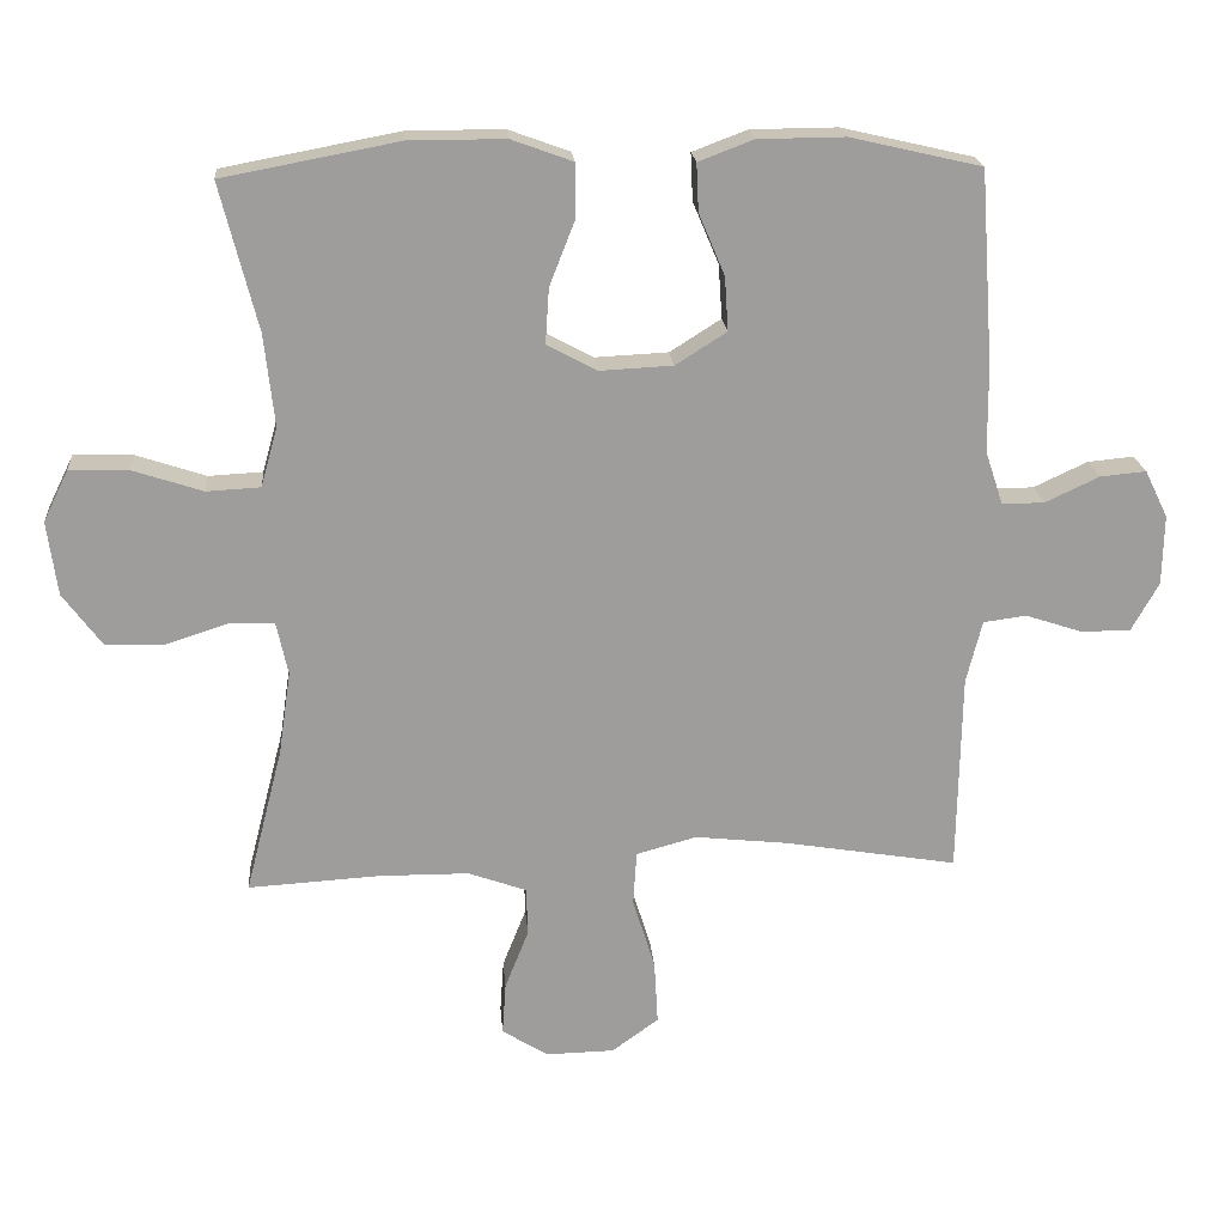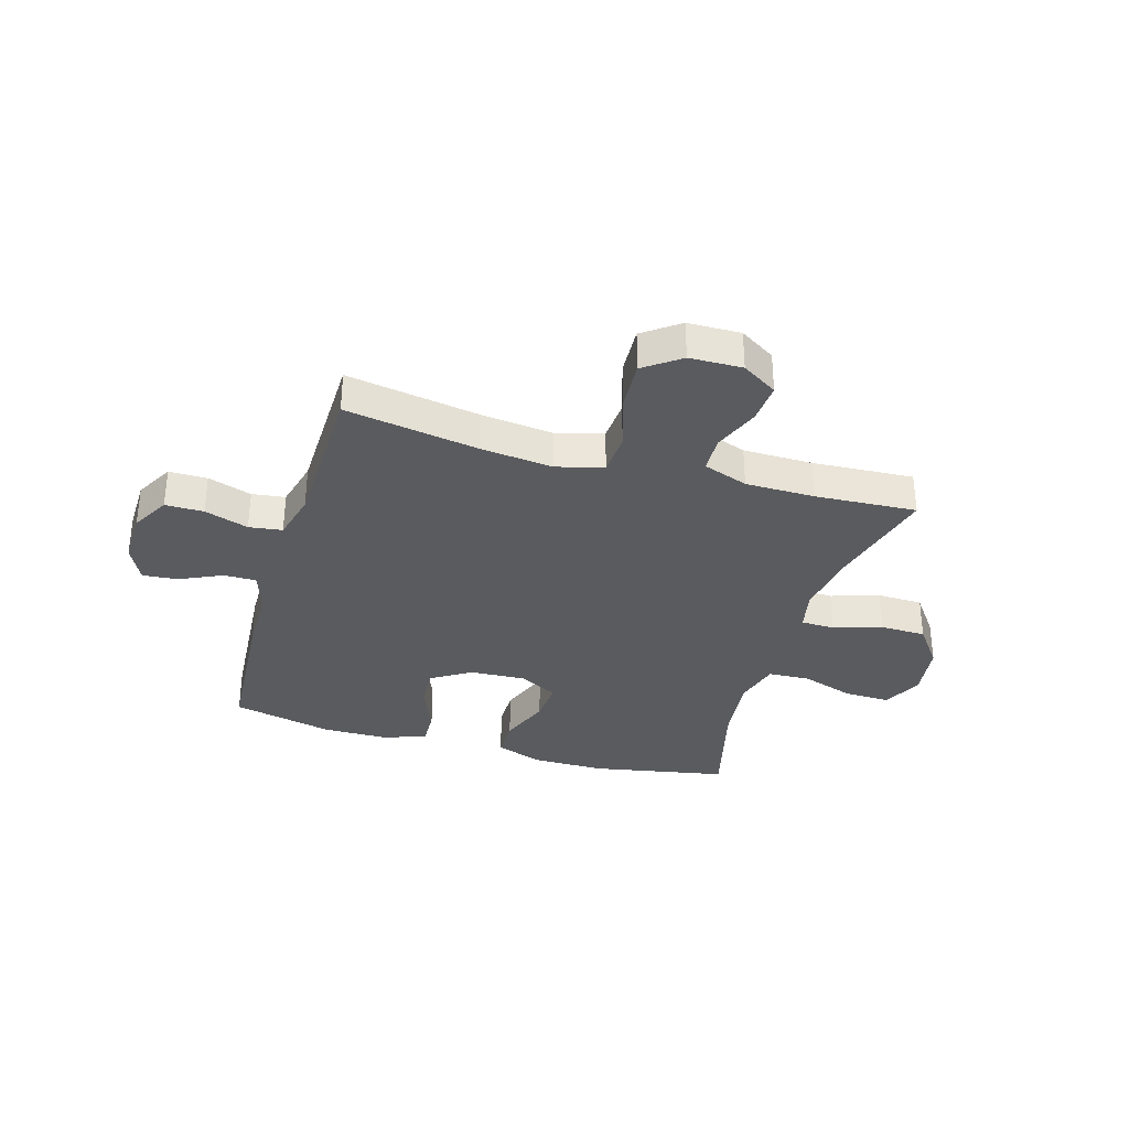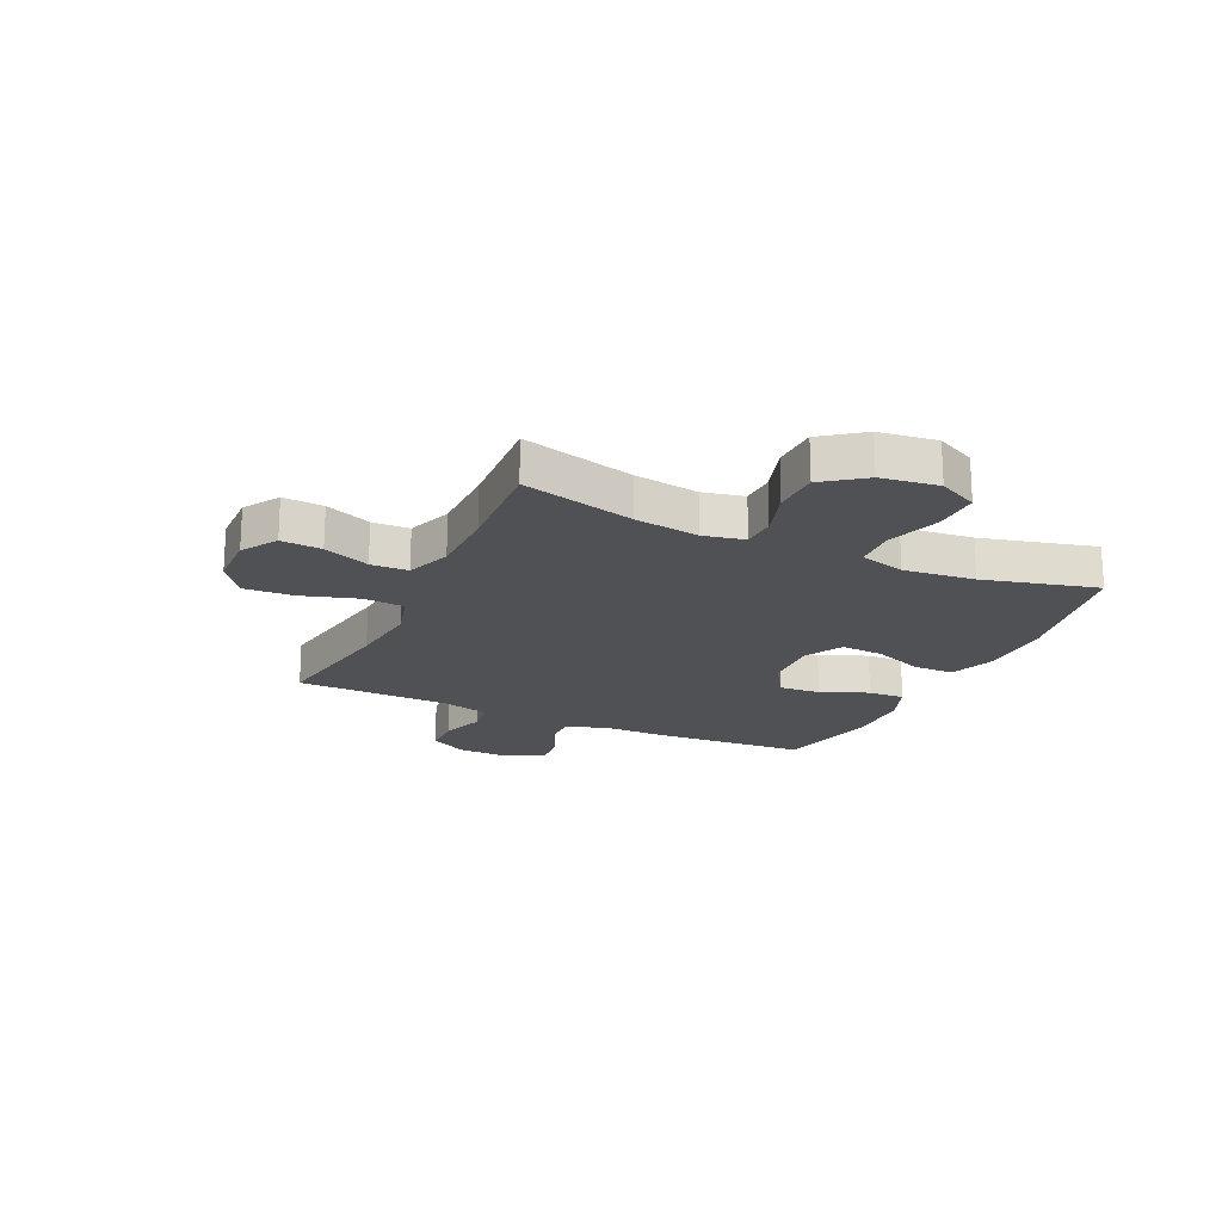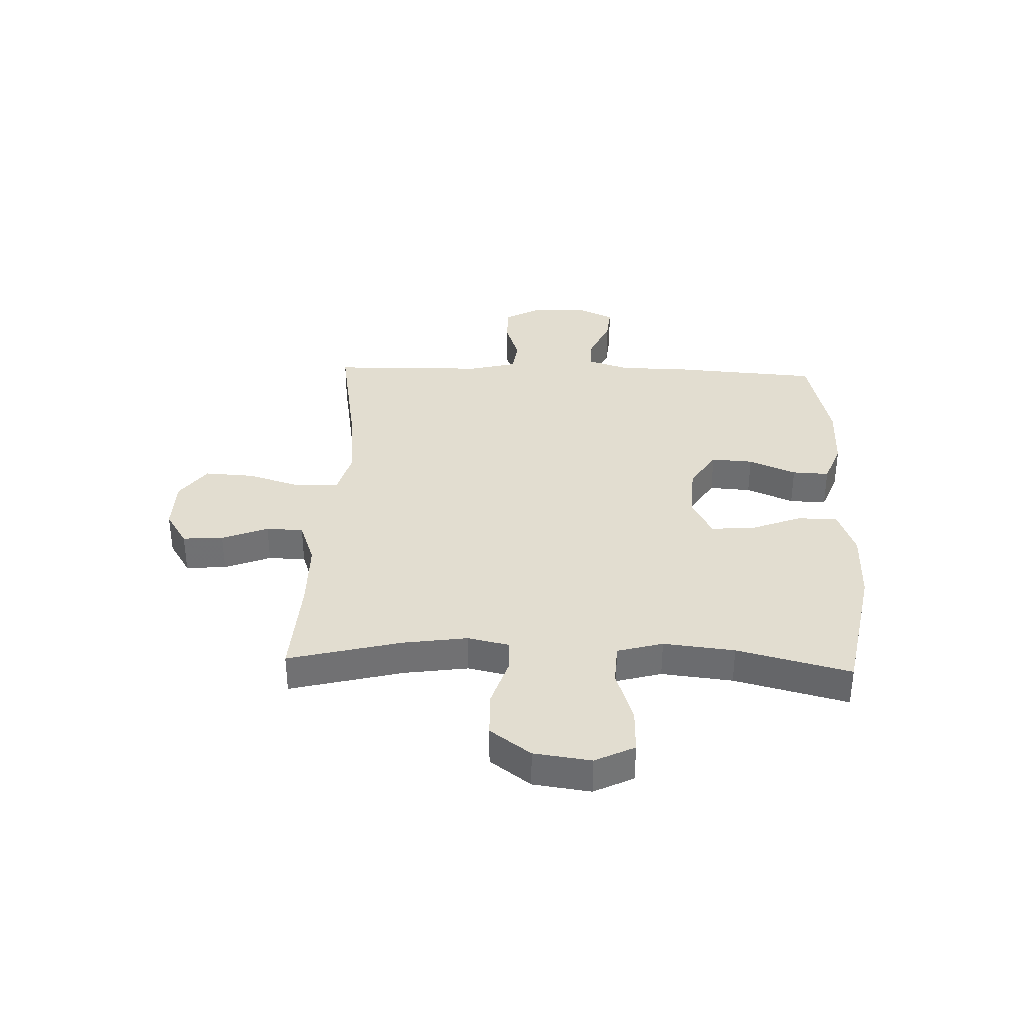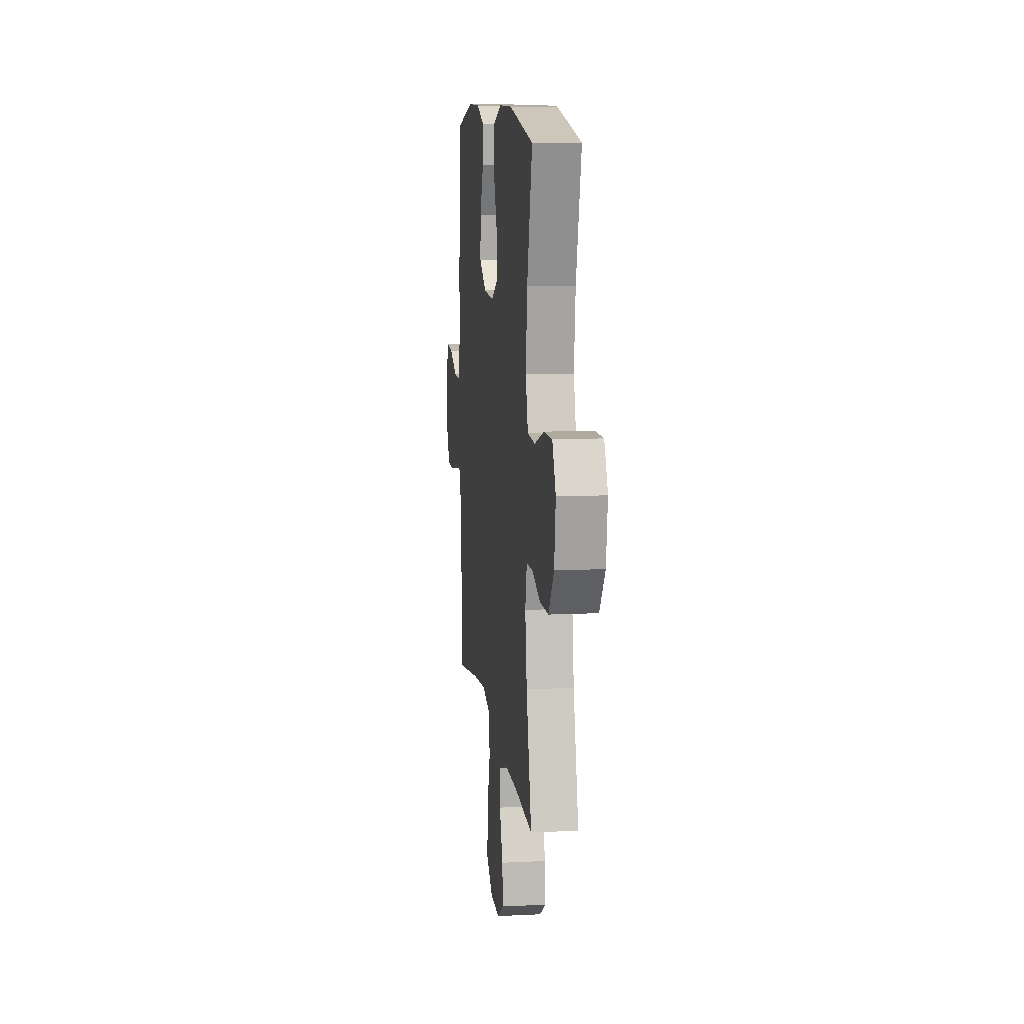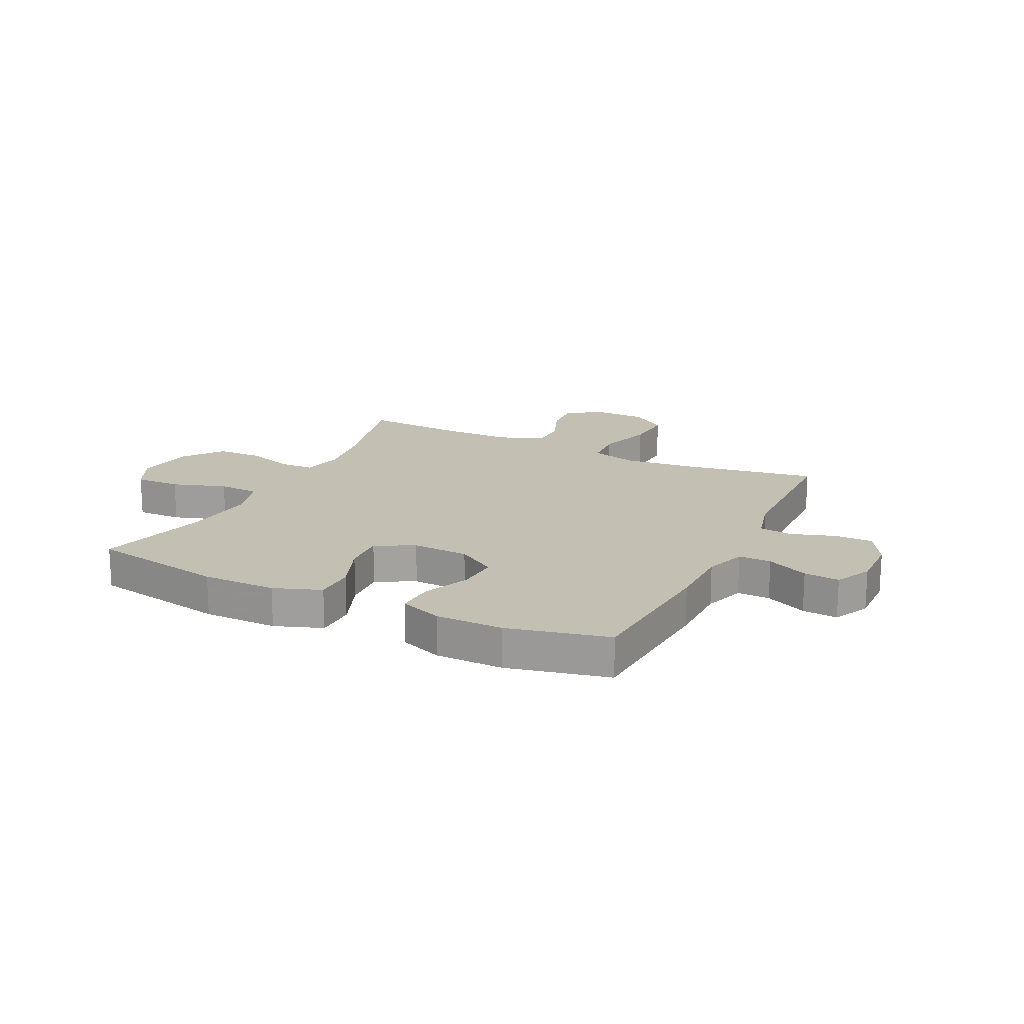
<metadata>
{"format":"obj","ext":"obj","renderer":"f3d","projection":"perspective","resolution":1024,"background":"white","views":[{"elev":19.9,"azim":-4.7,"up":"+Z"},{"elev":-33.4,"azim":163.6,"up":"+Y"},{"elev":-19.7,"azim":-115.0,"up":"+Y"},{"elev":35.1,"azim":-87.9,"up":"+Y"},{"elev":10.6,"azim":-97.0,"up":"+Z"},{"elev":17.8,"azim":26.0,"up":"+Y"}]}
</metadata>
<code>
v -0.5 0.07 -0.5
v -0.448 0.07 -0.297
v -0.431 0.07 -0.181
v -0.447 0.07 -0.107
v -0.508 0.07 -0.105
v -0.595 0.07 -0.133
v -0.678 0.07 -0.131
v -0.732 0.07 -0.058
v -0.746 0.07 0.045
v -0.711 0.07 0.116
v -0.629 0.07 0.114
v -0.532 0.07 0.082
v -0.457 0.07 0.086
v -0.434 0.07 0.168
v -0.448 0.07 0.296
v -0.5 0.07 0.5
v -0.255 0.07 0.546
v -0.122 0.07 0.546
v -0.037 0.07 0.515
v -0.036 0.07 0.442
v -0.072 0.07 0.35
v -0.077 0.07 0.273
v -0.008 0.07 0.236
v 0.094 0.07 0.241
v 0.165 0.07 0.286
v 0.16 0.07 0.361
v 0.124 0.07 0.446
v 0.121 0.07 0.512
v 0.197 0.07 0.541
v 0.318 0.07 0.542
v 0.5 0.07 0.5
v 0.519 0.07 0.23
v 0.52 0.07 0.111
v 0.545 0.07 0.036
v 0.604 0.07 0.037
v 0.679 0.07 0.072
v 0.743 0.07 0.078
v 0.775 0.07 0.012
v 0.773 0.07 -0.085
v 0.735 0.07 -0.153
v 0.666 0.07 -0.153
v 0.587 0.07 -0.127
v 0.527 0.07 -0.135
v 0.505 0.07 -0.222
v 0.5 0.07 -0.5
v 0.259 0.07 -0.46
v 0.13 0.07 -0.446
v 0.046 0.07 -0.469
v 0.041 0.07 -0.544
v 0.072 0.07 -0.644
v 0.077 0.07 -0.733
v 0.012 0.07 -0.78
v -0.083 0.07 -0.782
v -0.147 0.07 -0.742
v -0.142 0.07 -0.669
v -0.109 0.07 -0.586
v -0.111 0.07 -0.519
v -0.192 0.07 -0.49
v -0.317 0.07 -0.489
v -0.5 0 -0.5
v -0.448 0 -0.297
v -0.431 0 -0.181
v -0.447 0 -0.107
v -0.508 0 -0.105
v -0.595 0 -0.133
v -0.678 0 -0.131
v -0.732 0 -0.058
v -0.746 0 0.045
v -0.711 0 0.116
v -0.629 0 0.114
v -0.532 0 0.082
v -0.457 0 0.086
v -0.434 0 0.168
v -0.448 0 0.296
v -0.5 0 0.5
v -0.255 0 0.546
v -0.122 0 0.546
v -0.037 0 0.515
v -0.036 0 0.442
v -0.072 0 0.35
v -0.077 0 0.273
v -0.008 0 0.236
v 0.094 0 0.241
v 0.165 0 0.286
v 0.16 0 0.361
v 0.124 0 0.446
v 0.121 0 0.512
v 0.197 0 0.541
v 0.318 0 0.542
v 0.5 0 0.5
v 0.519 0 0.23
v 0.52 0 0.111
v 0.545 0 0.036
v 0.604 0 0.037
v 0.679 0 0.072
v 0.743 0 0.078
v 0.775 0 0.012
v 0.773 0 -0.085
v 0.735 0 -0.153
v 0.666 0 -0.153
v 0.587 0 -0.127
v 0.527 0 -0.135
v 0.505 0 -0.222
v 0.5 0 -0.5
v 0.259 0 -0.46
v 0.13 0 -0.446
v 0.046 0 -0.469
v 0.041 0 -0.544
v 0.072 0 -0.644
v 0.077 0 -0.733
v 0.012 0 -0.78
v -0.083 0 -0.782
v -0.147 0 -0.742
v -0.142 0 -0.669
v -0.109 0 -0.586
v -0.111 0 -0.519
v -0.192 0 -0.49
v -0.317 0 -0.489
f 53 54 55 56
f 53 56 57
f 52 53 57
f 49 50 51 52
f 48 49 52 57
f 44 45 46
f 43 44 46 47
f 39 40 41 42
f 39 42 43
f 38 39 43
f 35 36 37 38
f 34 35 38 43
f 33 34 43 47
f 26 27 28 29
f 25 26 29 30
f 18 19 20 21
f 18 21 22
f 15 16 17 18
f 14 15 18 22
f 13 14 22 23
f 9 10 11 12
f 9 12 13
f 8 9 13
f 5 6 7 8
f 4 5 8 13
f 3 4 13 23
f 59 1 2
f 58 59 2 3
f 48 57 58 3
f 25 30 31 32
f 24 25 32 33
f 24 33 47 48
f 3 23 24 48
f 115 114 113 112
f 116 115 112
f 116 112 111
f 111 110 109 108
f 116 111 108 107
f 105 104 103
f 106 105 103 102
f 101 100 99 98
f 102 101 98
f 102 98 97
f 97 96 95 94
f 102 97 94 93
f 106 102 93 92
f 88 87 86 85
f 89 88 85 84
f 80 79 78 77
f 81 80 77
f 77 76 75 74
f 81 77 74 73
f 82 81 73 72
f 71 70 69 68
f 72 71 68
f 72 68 67
f 67 66 65 64
f 72 67 64 63
f 82 72 63 62
f 61 60 118
f 62 61 118 117
f 62 117 116 107
f 91 90 89 84
f 92 91 84 83
f 107 106 92 83
f 107 83 82 62
f 1 60 61 2
f 2 61 62 3
f 3 62 63 4
f 4 63 64 5
f 5 64 65 6
f 6 65 66 7
f 7 66 67 8
f 8 67 68 9
f 9 68 69 10
f 10 69 70 11
f 11 70 71 12
f 12 71 72 13
f 13 72 73 14
f 14 73 74 15
f 15 74 75 16
f 16 75 76 17
f 17 76 77 18
f 18 77 78 19
f 19 78 79 20
f 20 79 80 21
f 21 80 81 22
f 22 81 82 23
f 23 82 83 24
f 24 83 84 25
f 25 84 85 26
f 26 85 86 27
f 27 86 87 28
f 28 87 88 29
f 29 88 89 30
f 30 89 90 31
f 31 90 91 32
f 32 91 92 33
f 33 92 93 34
f 34 93 94 35
f 35 94 95 36
f 36 95 96 37
f 37 96 97 38
f 38 97 98 39
f 39 98 99 40
f 40 99 100 41
f 41 100 101 42
f 42 101 102 43
f 43 102 103 44
f 44 103 104 45
f 45 104 105 46
f 46 105 106 47
f 47 106 107 48
f 48 107 108 49
f 49 108 109 50
f 50 109 110 51
f 51 110 111 52
f 52 111 112 53
f 53 112 113 54
f 54 113 114 55
f 55 114 115 56
f 56 115 116 57
f 57 116 117 58
f 58 117 118 59
f 59 118 60 1

</code>
